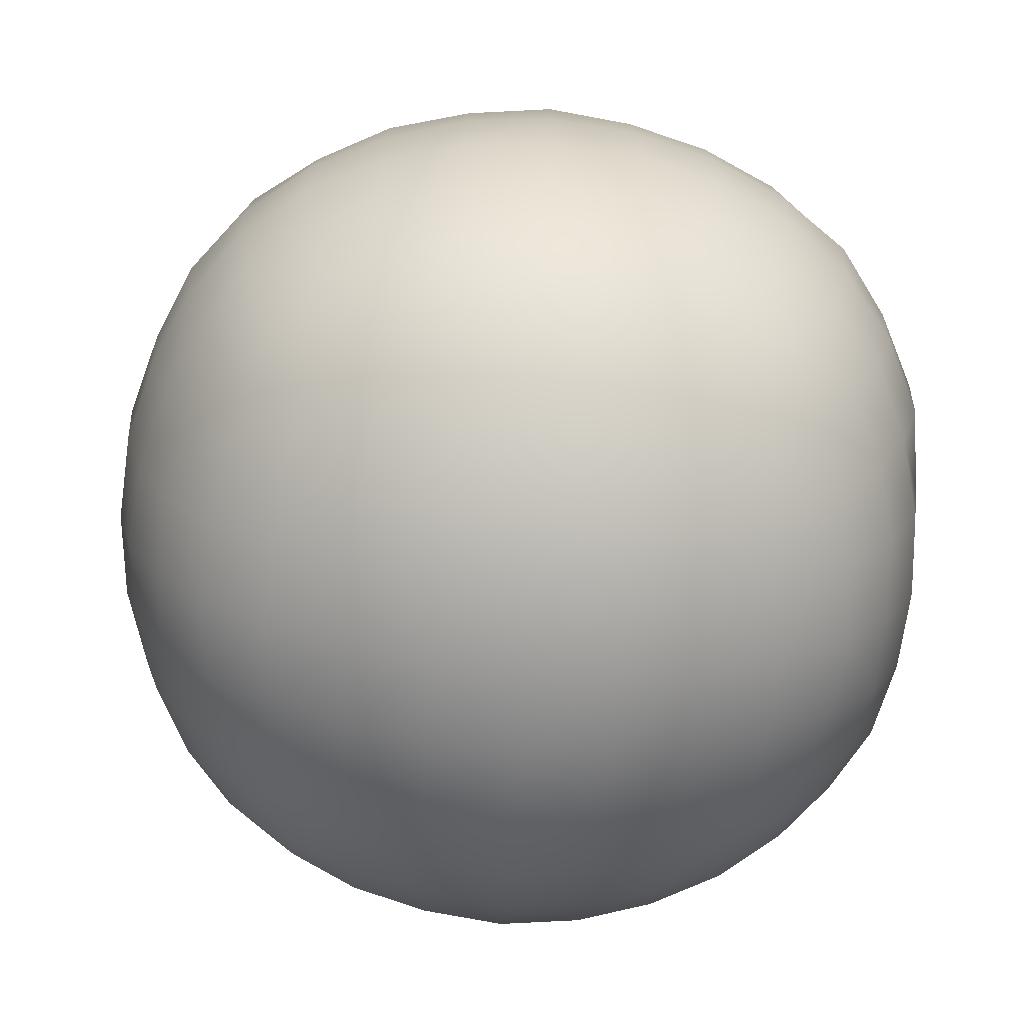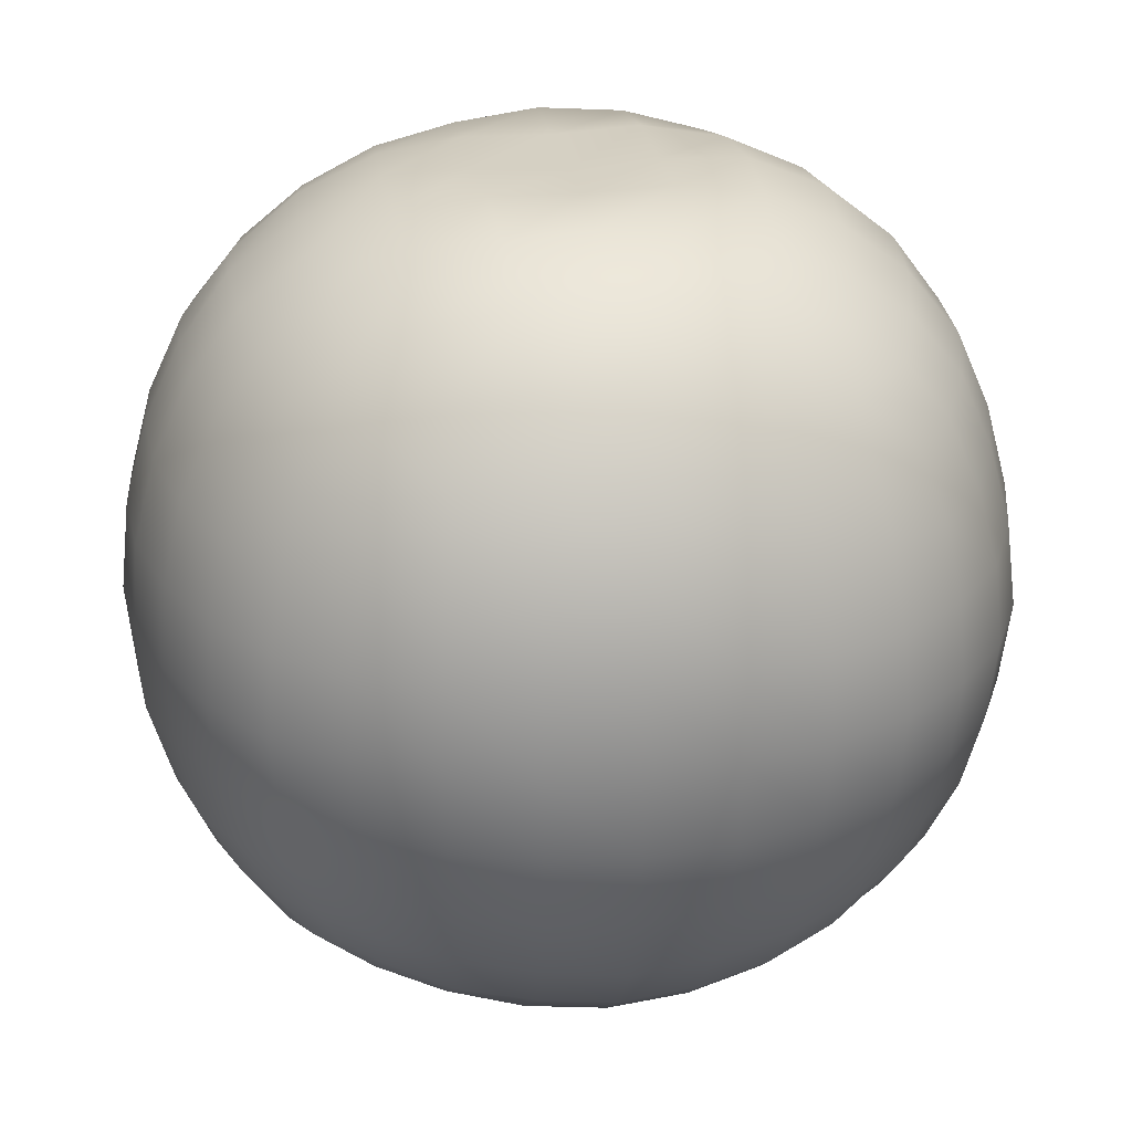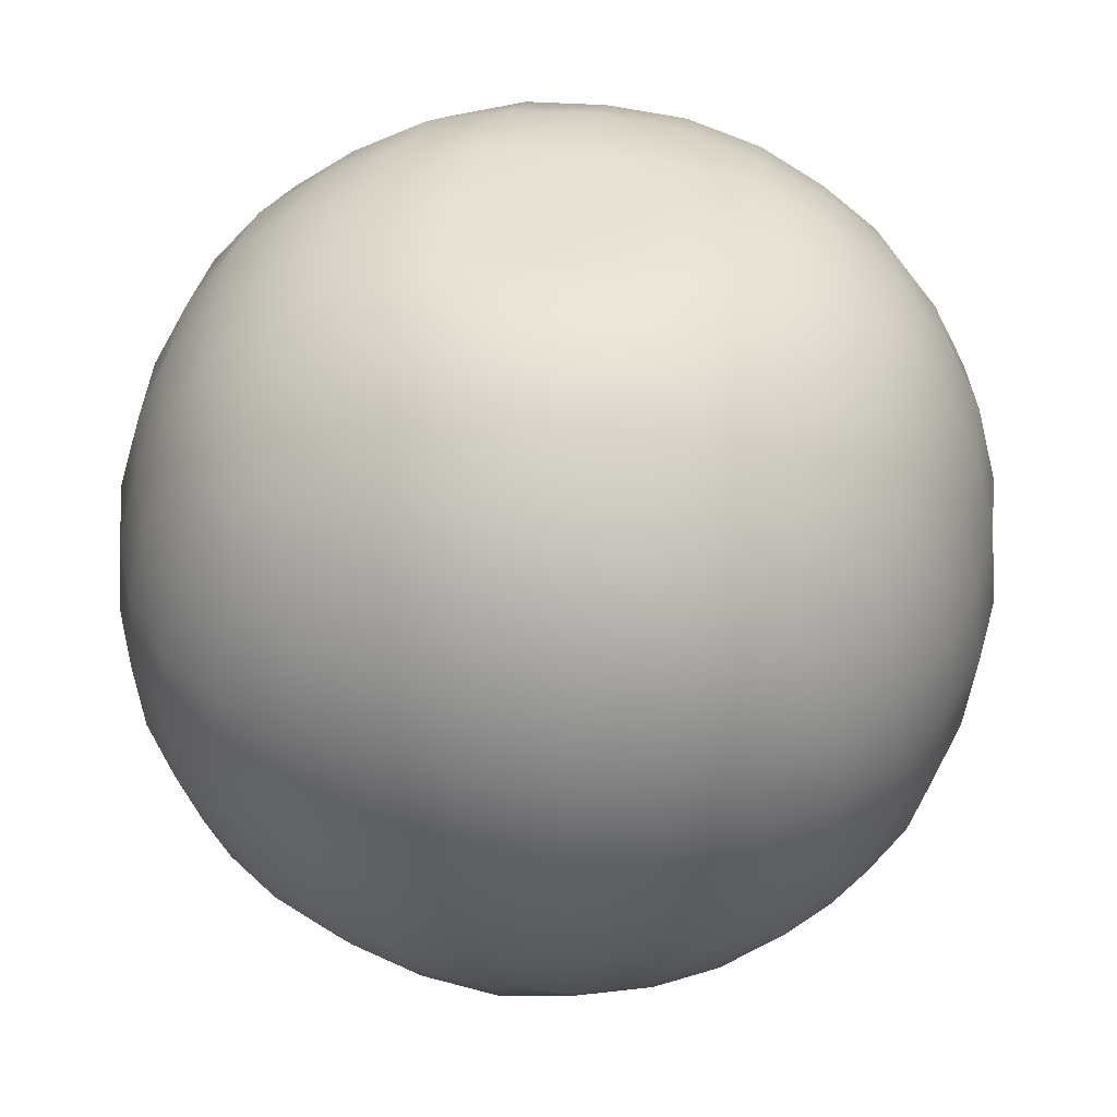
<metadata>
{"format":"obj","ext":"obj","renderer":"f3d","projection":"perspective","resolution":1024,"background":"white","views":[{"elev":-72.0,"azim":86.3,"up":"+Z"},{"elev":26.6,"azim":172.7,"up":"+Y"},{"elev":40.1,"azim":12.8,"up":"+Y"}]}
</metadata>
<code>
g default
v 0.3245 0.7562 0.07351
v 0.3233 0.1719 0.07232
v 0.3049 0.7553 -0.5108
v 0.3062 0.1703 -0.5122
v -0.2787 0.7555 -0.4925
v -0.2778 0.1722 -0.4916
v -0.2609 0.7563 0.09223
v -0.2606 0.1708 0.09198
v 0.01107 0.8244 -0.5706
v -0.3386 0.1022 -0.1983
v -0.3266 0.4634 0.1623
v -0.3378 0.824 -0.1983
v 0.03407 0.1017 0.1518
v 0.03405 0.8246 0.1512
v 0.3929 0.4634 0.1377
v 0.3812 0.1046 -0.2212
v 0.371 0.4634 -0.5812
v 0.3841 0.8251 -0.2213
v 0.01109 0.1032 -0.5699
v -0.3486 0.4634 -0.5581
v 0.5181 0.4634 -0.2256
v 0.006833 0.4634 -0.7035
v -0.4729 0.4634 -0.194
v 0.03833 0.4634 0.2856
v 0.02255 -0.03324 -0.2098
v 0.02255 0.9171 -0.2098
v 0.4602 0.6501 -0.03702
v 0.4596 0.277 -0.03723
v 0.4477 0.277 -0.4098
v 0.4462 0.6492 -0.4092
v 0.1954 0.6501 -0.6475
v 0.1942 0.2781 -0.6441
v -0.1768 0.2777 -0.6333
v -0.1761 0.6486 -0.6318
v -0.4117 0.6488 -0.3814
v -0.4149 0.2769 -0.3826
v -0.4011 0.2776 -0.01042
v -0.3995 0.6486 -0.0111
v -0.1501 0.6499 0.2274
v -0.1493 0.2778 0.2252
v 0.2226 0.2771 0.2153
v 0.2223 0.6496 0.2146
v 0.2137 0.03478 -0.03044
v -0.1572 0.03371 -0.01821
v -0.1688 0.03441 -0.3893
v 0.2017 0.0353 -0.4008
v -0.1574 0.8938 -0.018
v 0.2145 0.894 -0.02977
v 0.2022 0.8929 -0.4013
v -0.1698 0.8953 -0.3903
v 0.4886 0.4634 -0.02839
v 0.4823 0.2673 -0.2245
v 0.4754 0.4634 -0.4203
v 0.4819 0.6595 -0.2245
v 0.2043 0.4634 -0.6769
v 0.00789 0.267 -0.6703
v -0.1892 0.4634 -0.6658
v 0.007855 0.6603 -0.6714
v -0.4465 0.4634 -0.3923
v -0.4396 0.2664 -0.1951
v -0.4316 0.4634 0.001142
v -0.4391 0.6603 -0.1951
v -0.1592 0.4634 0.2571
v 0.03722 0.267 0.2506
v 0.2332 0.4634 0.2436
v 0.0372 0.6596 0.25
v 0.02882 0.001132 -0.0129
v -0.1742 0.001718 -0.2036
v 0.01627 -4e-06 -0.4072
v 0.2187 0.003153 -0.2161
v 0.02882 0.9255 -0.01295
v 0.2188 0.9233 -0.2161
v 0.01632 0.9219 -0.4057
v -0.1735 0.9225 -0.2036
v 0.3699 0.6364 0.1161
v 0.3703 0.2903 0.1164
v 0.3659 0.1255 -0.04715
v 0.3558 0.1245 -0.3945
v 0.3501 0.2897 -0.5589
v 0.3489 0.6366 -0.5576
v 0.3547 0.8013 -0.394
v 0.3657 0.8013 -0.04722
v 0.1857 0.1244 -0.5542
v -0.1618 0.1252 -0.5424
v -0.3247 0.2906 -0.5356
v -0.3268 0.6374 -0.5376
v -0.1614 0.8009 -0.5416
v 0.1852 0.8013 -0.553
v -0.3209 0.1254 -0.3726
v -0.3095 0.1257 -0.02577
v -0.303 0.2907 0.1371
v -0.3042 0.6368 0.1385
v -0.31 0.8017 -0.02548
v -0.3202 0.8009 -0.3722
v -0.1404 0.1249 0.1341
v 0.2064 0.126 0.1219
v 0.2071 0.8021 0.1231
v -0.1401 0.8014 0.1335
v 0.3912 0.7169 0.03205
v 0.4425 0.5549 0.05625
v 0.5018 0.5617 -0.1267
v 0.4366 0.7427 -0.1315
v 0.4433 0.3718 0.05672
v 0.3894 0.2111 0.03094
v 0.4352 0.185 -0.1317
v 0.5022 0.3651 -0.1267
v 0.4994 0.3645 -0.324
v 0.4324 0.1831 -0.3147
v 0.3745 0.2103 -0.4743
v 0.4253 0.3719 -0.5024
v 0.4322 0.7437 -0.3147
v 0.4976 0.5621 -0.3236
v 0.4239 0.5547 -0.5015
v 0.3738 0.716 -0.4737
v 0.2637 0.7161 -0.5773
v 0.2892 0.5551 -0.6307
v 0.1059 0.5621 -0.691
v 0.1008 0.7424 -0.6232
v 0.2886 0.372 -0.6298
v 0.2638 0.2106 -0.5775
v 0.1006 0.185 -0.6225
v 0.1059 0.3648 -0.6912
v -0.09125 0.3648 -0.6847
v -0.08206 0.1839 -0.6184
v -0.2419 0.2103 -0.5619
v -0.27 0.3719 -0.6124
v -0.08207 0.743 -0.6184
v -0.09135 0.5622 -0.6852
v -0.2694 0.5548 -0.6116
v -0.2414 0.7161 -0.5612
v -0.345 0.7162 -0.451
v -0.399 0.5552 -0.4768
v -0.4566 0.5617 -0.2929
v -0.3937 0.7442 -0.2886
v -0.3984 0.3718 -0.4764
v -0.346 0.2101 -0.4516
v -0.3909 0.1845 -0.2881
v -0.4572 0.3651 -0.293
v -0.4501 0.3652 -0.09649
v -0.3868 0.1834 -0.105
v -0.3287 0.2108 0.05411
v -0.3806 0.3718 0.0831
v -0.386 0.743 -0.1052
v -0.4535 0.5623 -0.09577
v -0.3817 0.5554 0.08383
v -0.3294 0.7165 0.05461
v -0.22 0.7176 0.1599
v -0.2447 0.5553 0.2122
v -0.061 0.5623 0.2727
v -0.05592 0.7432 0.205
v -0.2431 0.3721 0.2095
v -0.2191 0.2102 0.1585
v -0.05598 0.1834 0.2053
v -0.06086 0.3647 0.2717
v 0.136 0.3651 0.2635
v 0.1276 0.1828 0.2005
v 0.286 0.2113 0.1408
v 0.314 0.3722 0.1911
v 0.1269 0.7424 0.1979
v 0.1362 0.5619 0.2644
v 0.3142 0.5547 0.1914
v 0.2873 0.7168 0.1426
v 0.2835 0.1034 0.03501
v 0.1228 0.05243 0.06625
v 0.1244 -0.01549 -0.1143
v 0.306 0.04996 -0.1269
v -0.06007 0.05169 0.07254
v -0.2225 0.1031 0.05131
v -0.2541 0.05153 -0.1094
v -0.07296 -0.0153 -0.108
v -0.0791 -0.01452 -0.3052
v -0.2591 0.05278 -0.2922
v -0.2376 0.1046 -0.4539
v -0.07823 0.05013 -0.4873
v 0.2994 0.05113 -0.3104
v 0.1182 -0.01617 -0.3118
v 0.1051 0.05212 -0.4919
v 0.267 0.104 -0.4703
v -0.2222 0.8234 0.05103
v -0.05912 0.8714 0.07524
v -0.07276 0.9315 -0.1082
v -0.2542 0.8755 -0.1093
v 0.1227 0.8741 0.06604
v 0.2844 0.8248 0.03587
v 0.3055 0.8761 -0.127
v 0.1239 0.9285 -0.1147
v 0.1177 0.929 -0.3112
v 0.2999 0.8765 -0.3105
v 0.2672 0.8232 -0.4705
v 0.1053 0.8758 -0.4926
v -0.2595 0.8746 -0.2923
v -0.07891 0.9297 -0.305
v -0.07813 0.8763 -0.4871
v -0.2379 0.8228 -0.4542
v 0.4218 0.6409 0.04515
v 0.4828 0.5587 -0.03081
v 0.477 0.656 -0.1295
v 0.4205 0.732 -0.04433
v 0.4223 0.2858 0.04545
v 0.4209 0.1946 -0.04415
v 0.4783 0.2704 -0.1292
v 0.4817 0.3684 -0.03118
v 0.4721 0.2704 -0.3192
v 0.407 0.1963 -0.3993
v 0.4066 0.2852 -0.491
v 0.4674 0.3687 -0.4165
v 0.4733 0.6569 -0.3195
v 0.4682 0.5583 -0.4168
v 0.4055 0.6412 -0.4902
v 0.4078 0.7311 -0.3997
v 0.2774 0.6408 -0.6088
v 0.2015 0.5587 -0.67
v 0.1033 0.657 -0.6668
v 0.1882 0.7322 -0.6082
v 0.2781 0.2856 -0.61
v 0.1877 0.1954 -0.6069
v 0.1033 0.27 -0.6667
v 0.2013 0.3683 -0.6694
v -0.08689 0.2703 -0.6597
v -0.168 0.1948 -0.5966
v -0.257 0.2862 -0.5916
v -0.1843 0.3687 -0.6551
v -0.08659 0.656 -0.6583
v -0.1855 0.5588 -0.658
v -0.2582 0.6414 -0.5934
v -0.167 0.7306 -0.5944
v -0.3776 0.6412 -0.4653
v -0.4355 0.5583 -0.3881
v -0.4318 0.656 -0.2902
v -0.3764 0.7326 -0.3757
v -0.3785 0.2853 -0.4659
v -0.3749 0.1952 -0.3751
v -0.432 0.2708 -0.2902
v -0.4357 0.3685 -0.3882
v -0.4294 0.2695 -0.09991
v -0.3637 0.1952 -0.01951
v -0.3604 0.2857 0.07053
v -0.4237 0.3685 -0.0026
v -0.4261 0.6561 -0.1007
v -0.4231 0.5583 -0.002847
v -0.3613 0.6416 0.07117
v -0.3627 0.7311 -0.01997
v -0.232 0.6406 0.1887
v -0.1561 0.5585 0.2493
v -0.05809 0.6567 0.2464
v -0.142 0.7304 0.1856
v -0.232 0.2863 0.1887
v -0.1421 0.1963 0.1858
v -0.05838 0.2695 0.2482
v -0.1554 0.3687 0.2474
v 0.1317 0.2709 0.2385
v 0.212 0.1964 0.1745
v 0.3024 0.286 0.1724
v 0.2309 0.368 0.239
v 0.1318 0.6563 0.2393
v 0.2299 0.5585 0.2367
v 0.304 0.6419 0.1747
v 0.2129 0.7318 0.1765
v 0.209 0.0712 0.05277
v 0.1239 0.009587 -0.01956
v 0.2185 0.01058 -0.121
v 0.2956 0.07248 -0.04099
v -0.1469 0.07102 0.06422
v -0.2407 0.07012 -0.0229
v -0.1679 0.009081 -0.1084
v -0.06641 0.009806 -0.01358
v -0.1729 0.01183 -0.2984
v -0.2508 0.07202 -0.3788
v -0.1644 0.06997 -0.4732
v -0.0785 0.01089 -0.3996
v 0.2125 0.01035 -0.311
v 0.1115 0.009899 -0.406
v 0.1911 0.07317 -0.4825
v 0.284 0.07301 -0.3955
v -0.1464 0.8546 0.06341
v -0.06652 0.9184 -0.01333
v -0.1668 0.9148 -0.109
v -0.239 0.8541 -0.0241
v 0.2094 0.8566 0.05337
v 0.2964 0.8555 -0.04055
v 0.2181 0.9152 -0.1212
v 0.1234 0.9147 -0.0205
v 0.2127 0.9175 -0.3111
v 0.2848 0.8552 -0.396
v 0.1921 0.856 -0.484
v 0.1112 0.9155 -0.4054
v -0.1733 0.9163 -0.2986
v -0.07838 0.9156 -0.3994
v -0.1636 0.855 -0.472
v -0.2502 0.8538 -0.3784
v 0.5134 0.4634 -0.1248
v 0.4512 0.4634 0.06172
v 0.5087 0.3631 -0.2253
v 0.4404 0.1795 -0.2231
v 0.5053 0.4634 -0.3256
v 0.4311 0.4634 -0.5068
v 0.5076 0.5636 -0.2253
v 0.4407 0.7476 -0.2231
v 0.1076 0.4634 -0.7006
v 0.293 0.4634 -0.6366
v 0.007084 0.3632 -0.6956
v 0.009177 0.1781 -0.6299
v -0.09289 0.4634 -0.6912
v -0.2763 0.4634 -0.6212
v 0.007034 0.564 -0.6972
v 0.009264 0.7471 -0.6271
v -0.4676 0.4634 -0.2948
v -0.4073 0.4634 -0.482
v -0.4657 0.3627 -0.1943
v -0.3974 0.1782 -0.1965
v -0.4599 0.4634 -0.09415
v -0.3879 0.4634 0.08841
v -0.4645 0.564 -0.1943
v -0.3945 0.7469 -0.1965
v -0.06234 0.4634 0.2801
v -0.2493 0.4634 0.2194
v 0.03802 0.3632 0.2757
v 0.03584 0.1799 0.2074
v 0.1387 0.4634 0.275
v 0.3203 0.4634 0.1999
v 0.03806 0.5639 0.2771
v 0.03593 0.7488 0.2102
v 0.02574 -0.02149 -0.1098
v 0.03161 0.04458 0.0745
v -0.07809 -0.02492 -0.2066
v -0.2614 0.0452 -0.2008
v 0.01936 -0.02343 -0.3102
v 0.01348 0.04338 -0.4949
v 0.1233 -0.02536 -0.213
v 0.3081 0.04258 -0.2189
v 0.02574 0.9255 -0.1099
v 0.03165 0.8844 0.07576
v 0.1225 0.9262 -0.213
v 0.306 0.8809 -0.2188
v 0.01937 0.9272 -0.3098
v 0.01353 0.8807 -0.4931
v -0.07741 0.9262 -0.2066
v -0.263 0.8842 -0.2007
v 0.3888 0.5536 0.1338
v 0.3465 0.7076 0.09408
v 0.3882 0.3735 0.1333
v 0.3473 0.2186 0.09492
v 0.3803 0.1084 -0.1311
v 0.3445 0.1491 0.02448
v 0.374 0.1089 -0.311
v 0.3306 0.1474 -0.4654
v 0.3645 0.3738 -0.5742
v 0.327 0.2188 -0.5343
v 0.3641 0.553 -0.5738
v 0.328 0.7089 -0.5354
v 0.3749 0.8188 -0.3113
v 0.3298 0.7787 -0.4648
v 0.3786 0.8169 -0.1314
v 0.3439 0.7772 0.02405
v 0.1008 0.1108 -0.5652
v 0.2573 0.1485 -0.5324
v -0.0785 0.1095 -0.5607
v -0.2322 0.1486 -0.5167
v -0.3412 0.3739 -0.5511
v -0.3026 0.2183 -0.5149
v -0.3416 0.5531 -0.5515
v -0.3014 0.7077 -0.5138
v -0.0783 0.8167 -0.5601
v -0.2324 0.7786 -0.517
v 0.1012 0.8177 -0.5668
v 0.2579 0.7793 -0.5333
v -0.3338 0.1097 -0.2883
v -0.3003 0.1483 -0.4447
v -0.3287 0.1091 -0.1087
v -0.2849 0.148 0.04534
v -0.3209 0.3734 0.1562
v -0.2834 0.2176 0.1163
v -0.321 0.5536 0.1563
v -0.2832 0.7091 0.1161
v -0.3272 0.8162 -0.1091
v -0.2841 0.778 0.04464
v -0.3343 0.8176 -0.2884
v -0.2989 0.7772 -0.4437
v -0.0562 0.1084 0.1479
v -0.2114 0.1495 0.1117
v 0.1232 0.1109 0.1397
v 0.2771 0.1488 0.09689
v 0.1232 0.8161 0.1398
v 0.2769 0.7778 0.09664
v -0.05628 0.8188 0.1482
v -0.2114 0.7774 0.1117
g FoodLLowerCaninesUnderbite
f 1 340 99 354
f 340 75 195 99
f 99 195 27 198
f 354 99 198 82
f 75 339 100 195
f 339 15 292 100
f 100 292 51 196
f 195 100 196 27
f 27 196 101 197
f 196 51 291 101
f 101 291 21 297
f 197 101 297 54
f 82 198 102 353
f 198 27 197 102
f 102 197 54 298
f 353 102 298 18
f 15 341 103 292
f 341 76 199 103
f 103 199 28 202
f 292 103 202 51
f 76 342 104 199
f 342 2 344 104
f 104 344 77 200
f 199 104 200 28
f 28 200 105 201
f 200 77 343 105
f 105 343 16 294
f 201 105 294 52
f 51 202 106 291
f 202 28 201 106
f 106 201 52 293
f 291 106 293 21
f 21 293 107 295
f 293 52 203 107
f 107 203 29 206
f 295 107 206 53
f 52 294 108 203
f 294 16 345 108
f 108 345 78 204
f 203 108 204 29
f 29 204 109 205
f 204 78 346 109
f 109 346 4 348
f 205 109 348 79
f 53 206 110 296
f 206 29 205 110
f 110 205 79 347
f 296 110 347 17
f 18 298 111 351
f 298 54 207 111
f 111 207 30 210
f 351 111 210 81
f 54 297 112 207
f 297 21 295 112
f 112 295 53 208
f 207 112 208 30
f 30 208 113 209
f 208 53 296 113
f 113 296 17 349
f 209 113 349 80
f 81 210 114 352
f 210 30 209 114
f 114 209 80 350
f 352 114 350 3
f 3 350 115 366
f 350 80 211 115
f 115 211 31 214
f 366 115 214 88
f 80 349 116 211
f 349 17 300 116
f 116 300 55 212
f 211 116 212 31
f 31 212 117 213
f 212 55 299 117
f 117 299 22 305
f 213 117 305 58
f 88 214 118 365
f 214 31 213 118
f 118 213 58 306
f 365 118 306 9
f 17 347 119 300
f 347 79 215 119
f 119 215 32 218
f 300 119 218 55
f 79 348 120 215
f 348 4 356 120
f 120 356 83 216
f 215 120 216 32
f 32 216 121 217
f 216 83 355 121
f 121 355 19 302
f 217 121 302 56
f 55 218 122 299
f 218 32 217 122
f 122 217 56 301
f 299 122 301 22
f 22 301 123 303
f 301 56 219 123
f 123 219 33 222
f 303 123 222 57
f 56 302 124 219
f 302 19 357 124
f 124 357 84 220
f 219 124 220 33
f 33 220 125 221
f 220 84 358 125
f 125 358 6 360
f 221 125 360 85
f 57 222 126 304
f 222 33 221 126
f 126 221 85 359
f 304 126 359 20
f 9 306 127 363
f 306 58 223 127
f 127 223 34 226
f 363 127 226 87
f 58 305 128 223
f 305 22 303 128
f 128 303 57 224
f 223 128 224 34
f 34 224 129 225
f 224 57 304 129
f 129 304 20 361
f 225 129 361 86
f 87 226 130 364
f 226 34 225 130
f 130 225 86 362
f 364 130 362 5
f 5 362 131 378
f 362 86 227 131
f 131 227 35 230
f 378 131 230 94
f 86 361 132 227
f 361 20 308 132
f 132 308 59 228
f 227 132 228 35
f 35 228 133 229
f 228 59 307 133
f 133 307 23 313
f 229 133 313 62
f 94 230 134 377
f 230 35 229 134
f 134 229 62 314
f 377 134 314 12
f 20 359 135 308
f 359 85 231 135
f 135 231 36 234
f 308 135 234 59
f 85 360 136 231
f 360 6 368 136
f 136 368 89 232
f 231 136 232 36
f 36 232 137 233
f 232 89 367 137
f 137 367 10 310
f 233 137 310 60
f 59 234 138 307
f 234 36 233 138
f 138 233 60 309
f 307 138 309 23
f 23 309 139 311
f 309 60 235 139
f 139 235 37 238
f 311 139 238 61
f 60 310 140 235
f 310 10 369 140
f 140 369 90 236
f 235 140 236 37
f 37 236 141 237
f 236 90 370 141
f 141 370 8 372
f 237 141 372 91
f 61 238 142 312
f 238 37 237 142
f 142 237 91 371
f 312 142 371 11
f 12 314 143 375
f 314 62 239 143
f 143 239 38 242
f 375 143 242 93
f 62 313 144 239
f 313 23 311 144
f 144 311 61 240
f 239 144 240 38
f 38 240 145 241
f 240 61 312 145
f 145 312 11 373
f 241 145 373 92
f 93 242 146 376
f 242 38 241 146
f 146 241 92 374
f 376 146 374 7
f 7 374 147 386
f 374 92 243 147
f 147 243 39 246
f 386 147 246 98
f 92 373 148 243
f 373 11 316 148
f 148 316 63 244
f 243 148 244 39
f 39 244 149 245
f 244 63 315 149
f 149 315 24 321
f 245 149 321 66
f 98 246 150 385
f 246 39 245 150
f 150 245 66 322
f 385 150 322 14
f 11 371 151 316
f 371 91 247 151
f 151 247 40 250
f 316 151 250 63
f 91 372 152 247
f 372 8 380 152
f 152 380 95 248
f 247 152 248 40
f 40 248 153 249
f 248 95 379 153
f 153 379 13 318
f 249 153 318 64
f 63 250 154 315
f 250 40 249 154
f 154 249 64 317
f 315 154 317 24
f 24 317 155 319
f 317 64 251 155
f 155 251 41 254
f 319 155 254 65
f 64 318 156 251
f 318 13 381 156
f 156 381 96 252
f 251 156 252 41
f 41 252 157 253
f 252 96 382 157
f 157 382 2 342
f 253 157 342 76
f 65 254 158 320
f 254 41 253 158
f 158 253 76 341
f 320 158 341 15
f 14 322 159 383
f 322 66 255 159
f 159 255 42 258
f 383 159 258 97
f 66 321 160 255
f 321 24 319 160
f 160 319 65 256
f 255 160 256 42
f 42 256 161 257
f 256 65 320 161
f 161 320 15 339
f 257 161 339 75
f 97 258 162 384
f 258 42 257 162
f 162 257 75 340
f 384 162 340 1
f 2 382 163 344
f 382 96 259 163
f 163 259 43 262
f 344 163 262 77
f 96 381 164 259
f 381 13 324 164
f 164 324 67 260
f 259 164 260 43
f 43 260 165 261
f 260 67 323 165
f 165 323 25 329
f 261 165 329 70
f 77 262 166 343
f 262 43 261 166
f 166 261 70 330
f 343 166 330 16
f 13 379 167 324
f 379 95 263 167
f 167 263 44 266
f 324 167 266 67
f 95 380 168 263
f 380 8 370 168
f 168 370 90 264
f 263 168 264 44
f 44 264 169 265
f 264 90 369 169
f 169 369 10 326
f 265 169 326 68
f 67 266 170 323
f 266 44 265 170
f 170 265 68 325
f 323 170 325 25
f 25 325 171 327
f 325 68 267 171
f 171 267 45 270
f 327 171 270 69
f 68 326 172 267
f 326 10 367 172
f 172 367 89 268
f 267 172 268 45
f 45 268 173 269
f 268 89 368 173
f 173 368 6 358
f 269 173 358 84
f 69 270 174 328
f 270 45 269 174
f 174 269 84 357
f 328 174 357 19
f 16 330 175 345
f 330 70 271 175
f 175 271 46 274
f 345 175 274 78
f 70 329 176 271
f 329 25 327 176
f 176 327 69 272
f 271 176 272 46
f 46 272 177 273
f 272 69 328 177
f 177 328 19 355
f 273 177 355 83
f 78 274 178 346
f 274 46 273 178
f 178 273 83 356
f 346 178 356 4
f 7 386 179 376
f 386 98 275 179
f 179 275 47 278
f 376 179 278 93
f 98 385 180 275
f 385 14 332 180
f 180 332 71 276
f 275 180 276 47
f 47 276 181 277
f 276 71 331 181
f 181 331 26 337
f 277 181 337 74
f 93 278 182 375
f 278 47 277 182
f 182 277 74 338
f 375 182 338 12
f 14 383 183 332
f 383 97 279 183
f 183 279 48 282
f 332 183 282 71
f 97 384 184 279
f 384 1 354 184
f 184 354 82 280
f 279 184 280 48
f 48 280 185 281
f 280 82 353 185
f 185 353 18 334
f 281 185 334 72
f 71 282 186 331
f 282 48 281 186
f 186 281 72 333
f 331 186 333 26
f 26 333 187 335
f 333 72 283 187
f 187 283 49 286
f 335 187 286 73
f 72 334 188 283
f 334 18 351 188
f 188 351 81 284
f 283 188 284 49
f 49 284 189 285
f 284 81 352 189
f 189 352 3 366
f 285 189 366 88
f 73 286 190 336
f 286 49 285 190
f 190 285 88 365
f 336 190 365 9
f 12 338 191 377
f 338 74 287 191
f 191 287 50 290
f 377 191 290 94
f 74 337 192 287
f 337 26 335 192
f 192 335 73 288
f 287 192 288 50
f 50 288 193 289
f 288 73 336 193
f 193 336 9 363
f 289 193 363 87
f 94 290 194 378
f 290 50 289 194
f 194 289 87 364
f 378 194 364 5

</code>
